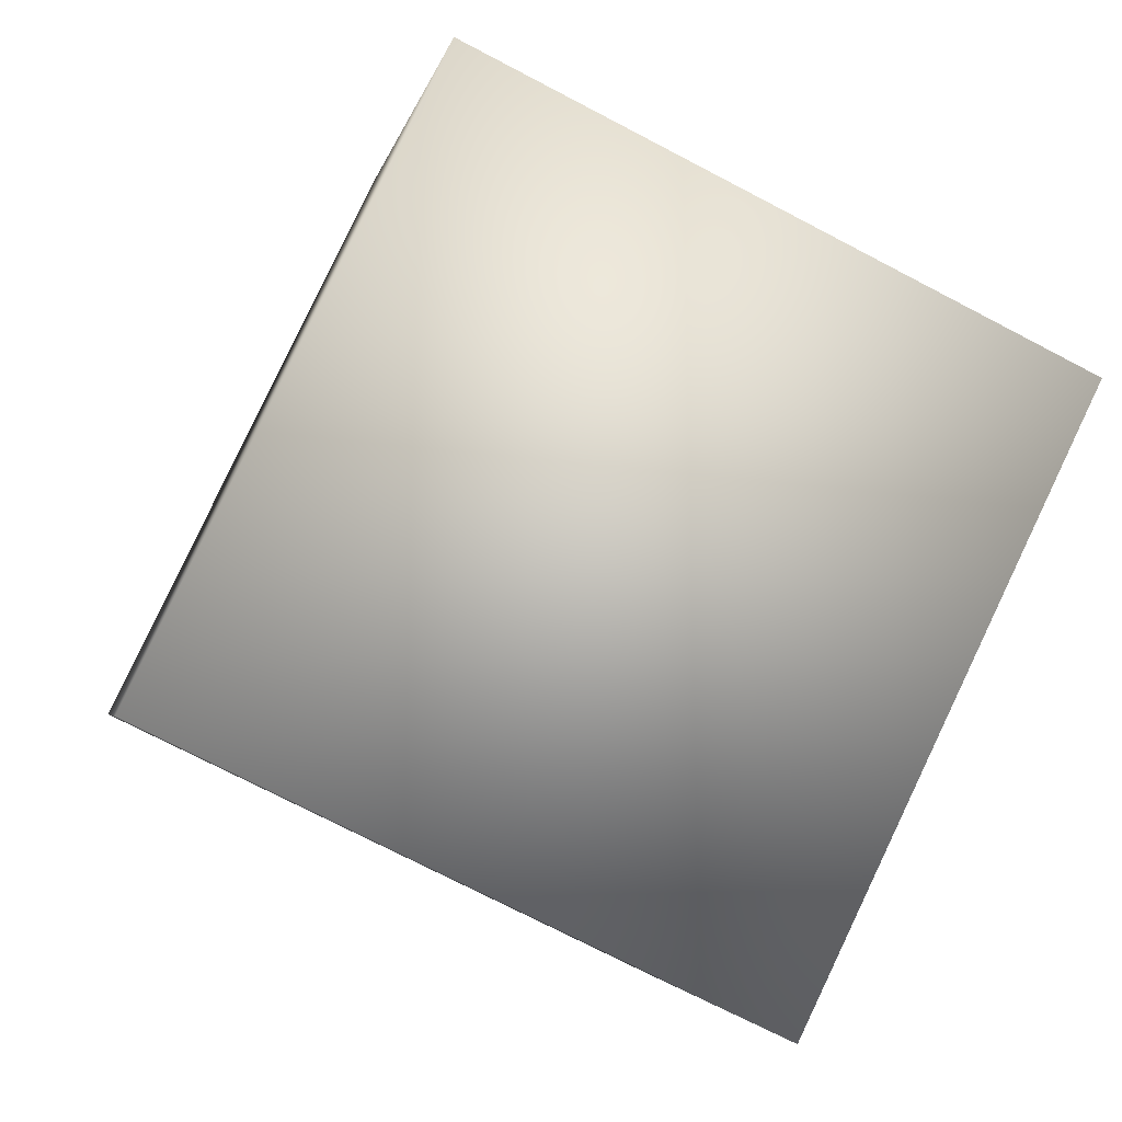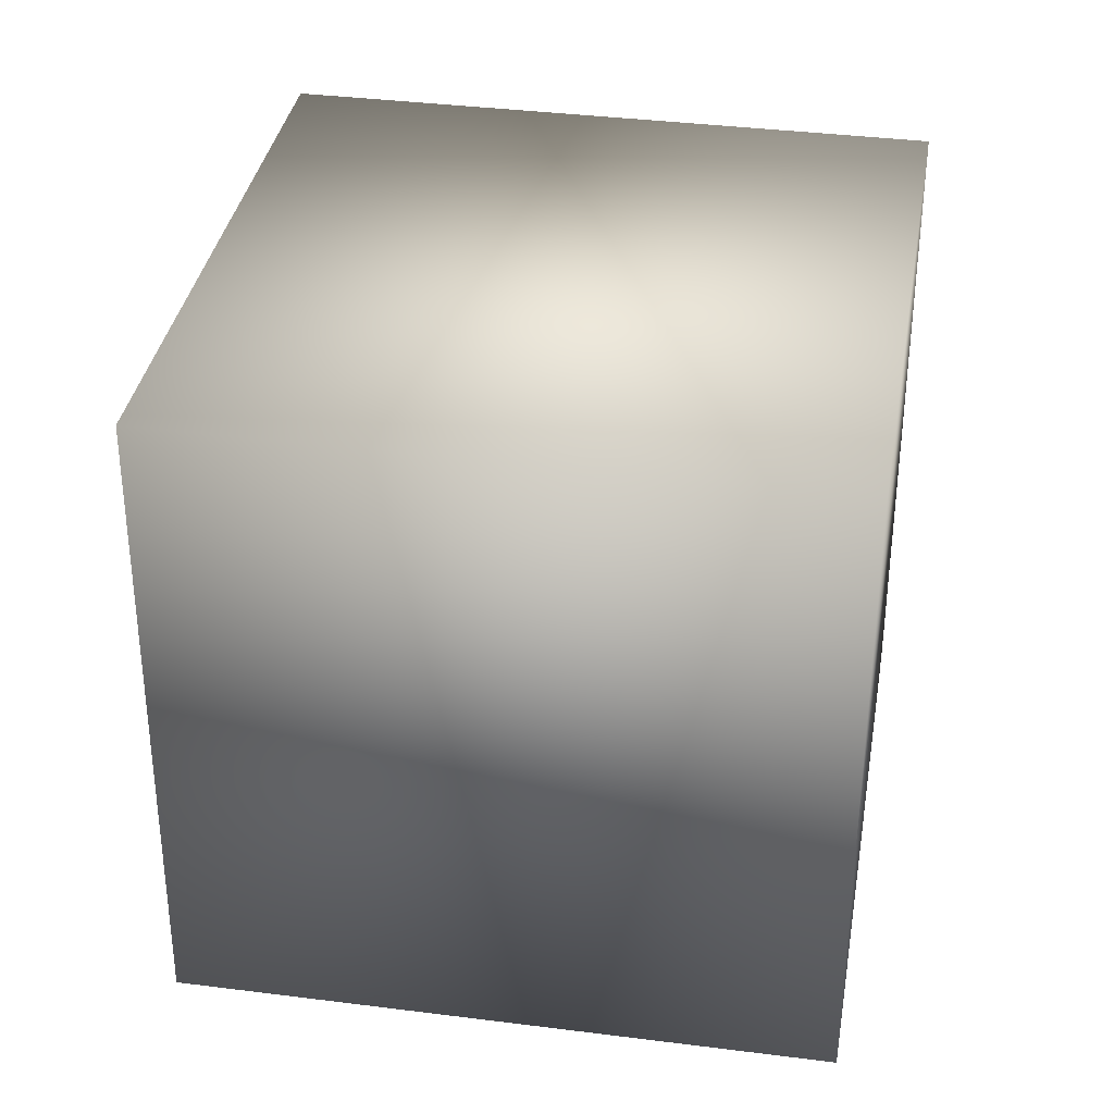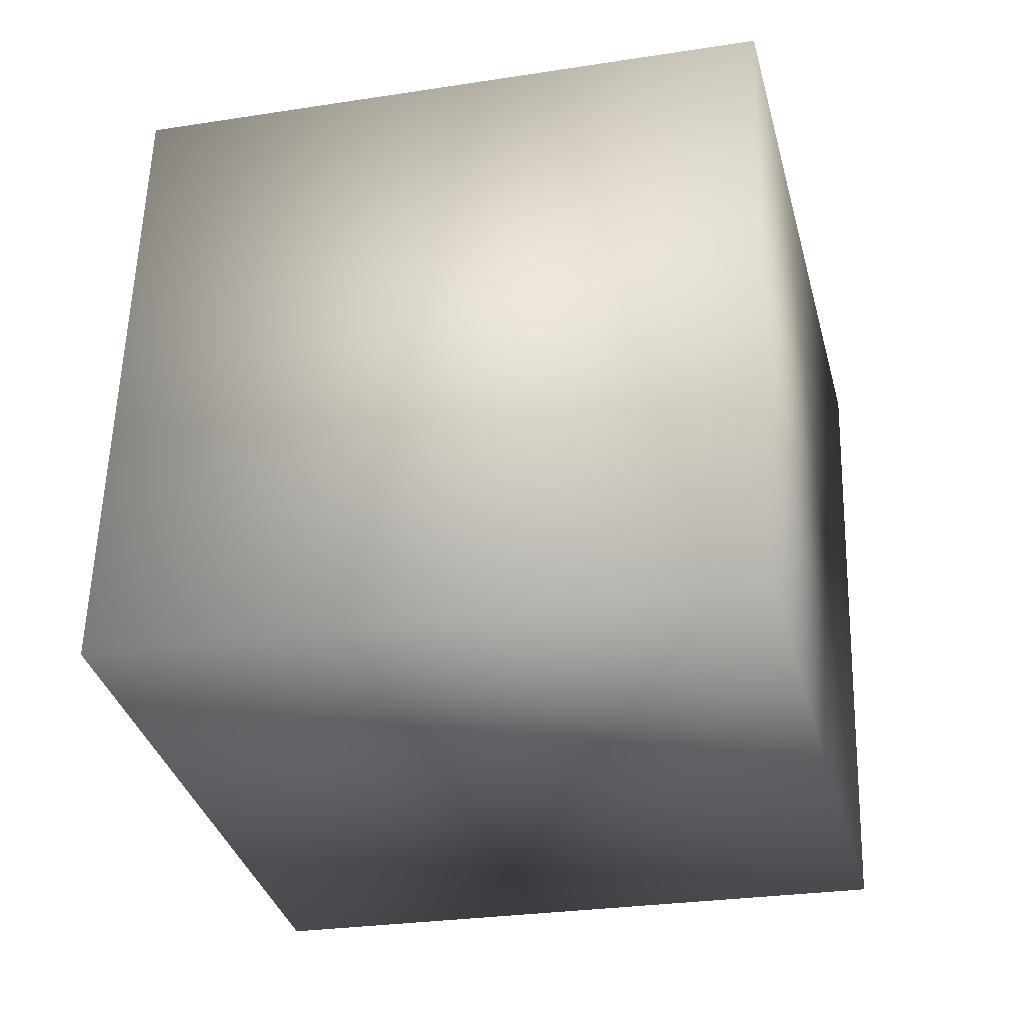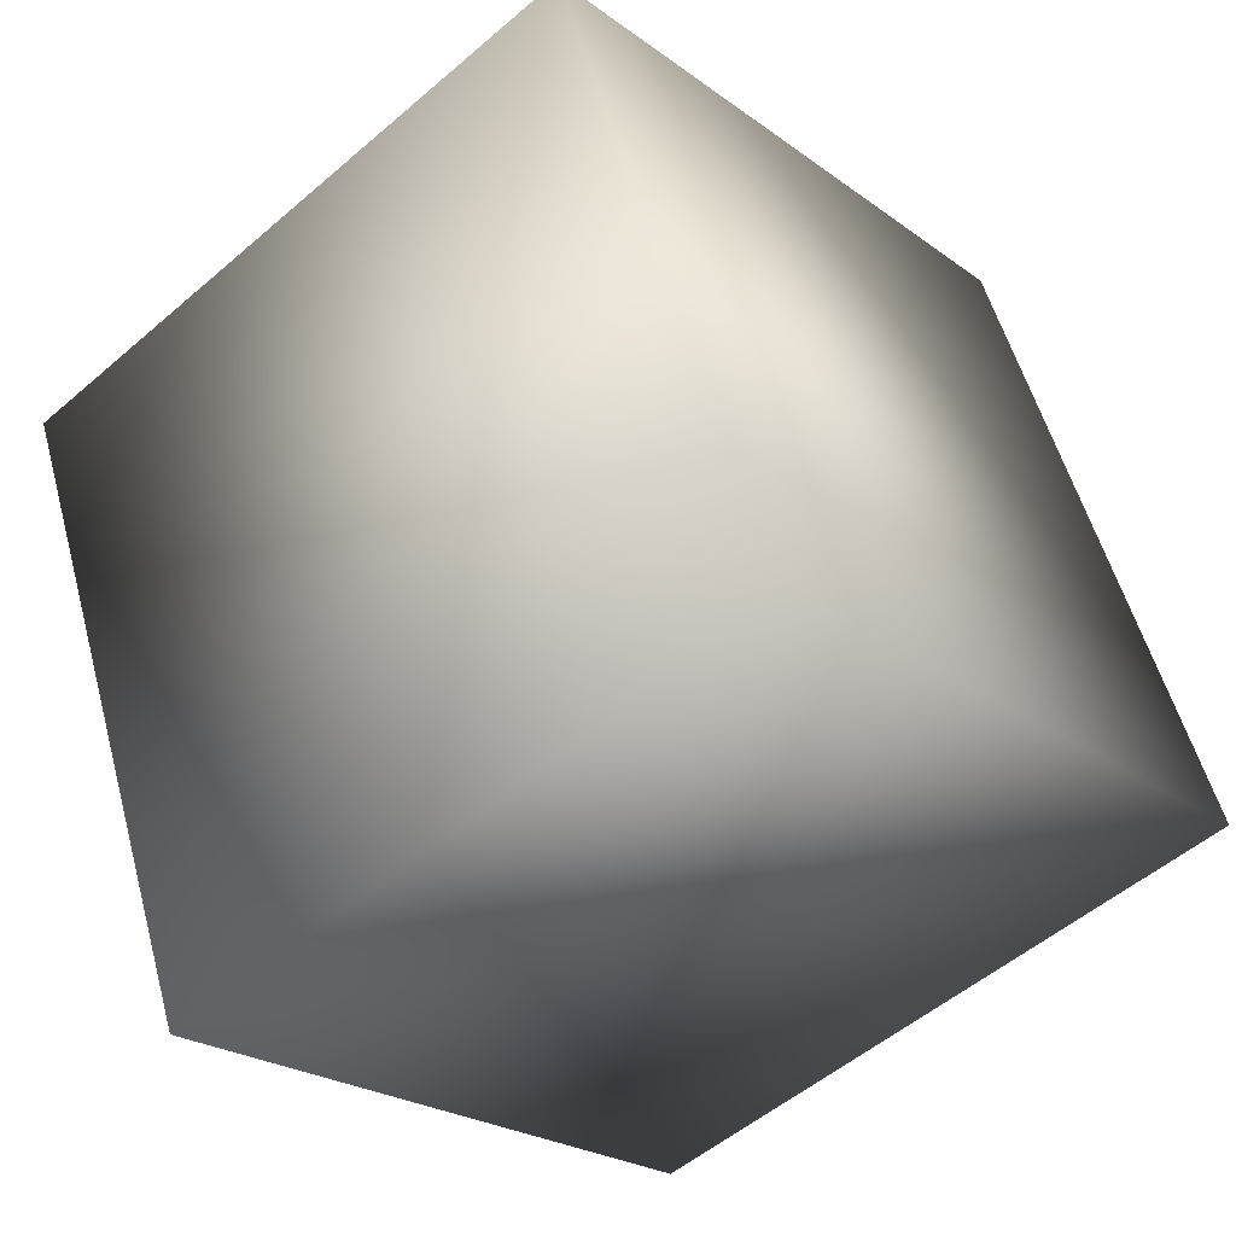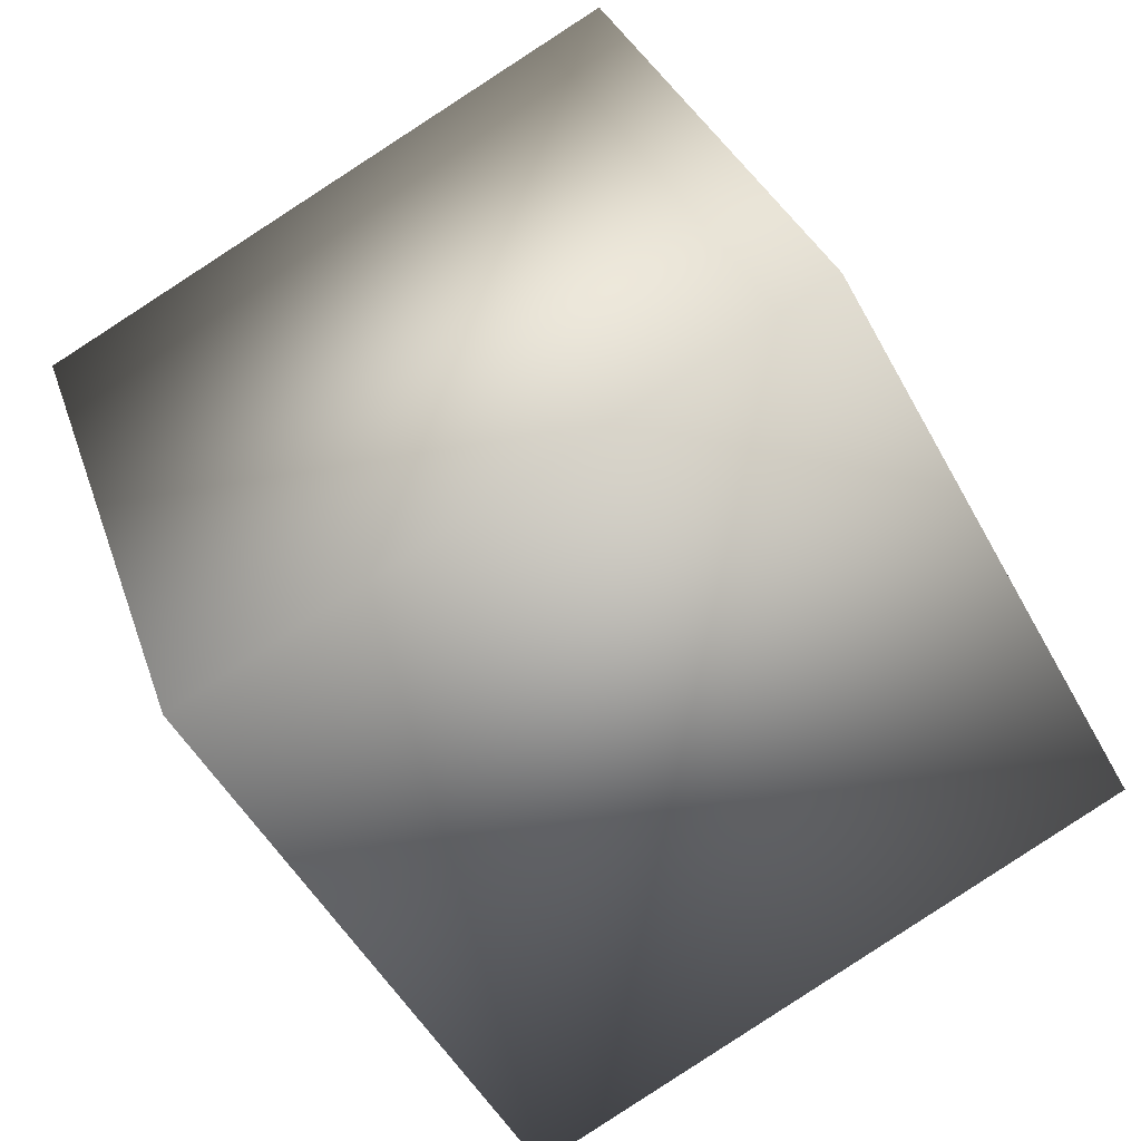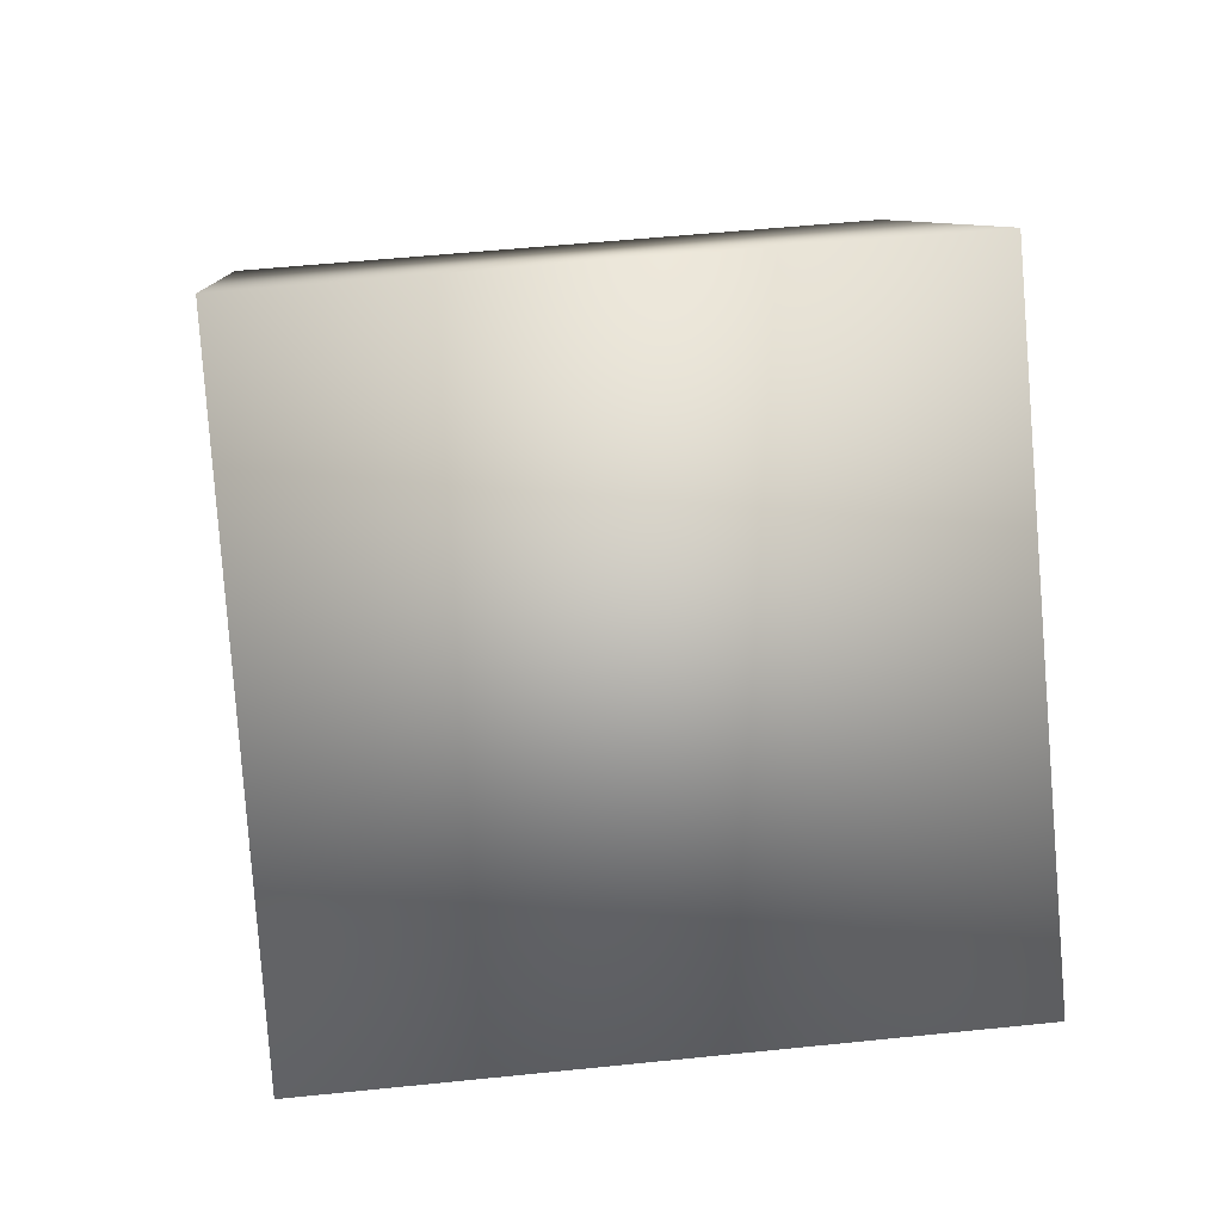
<metadata>
{"format":"obj","ext":"obj","renderer":"f3d","projection":"perspective","resolution":1024,"background":"white","views":[{"elev":-77.8,"azim":149.7,"up":"+Z"},{"elev":53.7,"azim":-169.0,"up":"+Y"},{"elev":-14.8,"azim":-164.3,"up":"+Y"},{"elev":-25.5,"azim":126.0,"up":"+Z"},{"elev":-52.2,"azim":114.7,"up":"+Z"},{"elev":26.3,"azim":176.3,"up":"+Y"}]}
</metadata>
<code>
o Cube
v 0.923 -0.6868 -1.295
v 0.9594 -1.309 0.6058
v -1.037 -1.212 0.6758
v -1.073 -0.5897 -1.225
v 1.037 1.212 -0.6758
v 1.073 0.5897 1.225
v -0.923 0.6868 1.295
v -0.9594 1.309 -0.6058
f 2 4 1
f 8 6 5
f 5 2 1
f 6 3 2
f 3 8 4
f 1 8 5
f 2 3 4
f 8 7 6
f 5 6 2
f 6 7 3
f 3 7 8
f 1 4 8

</code>
